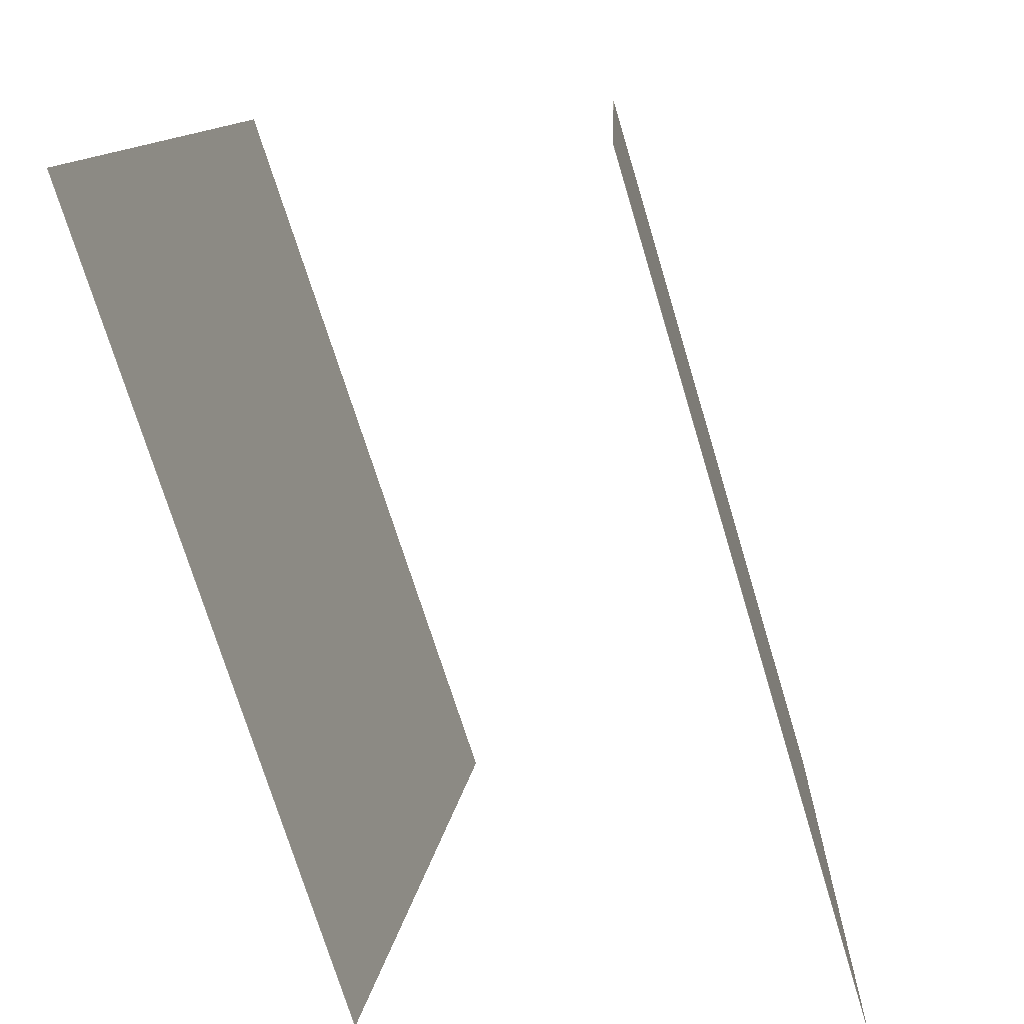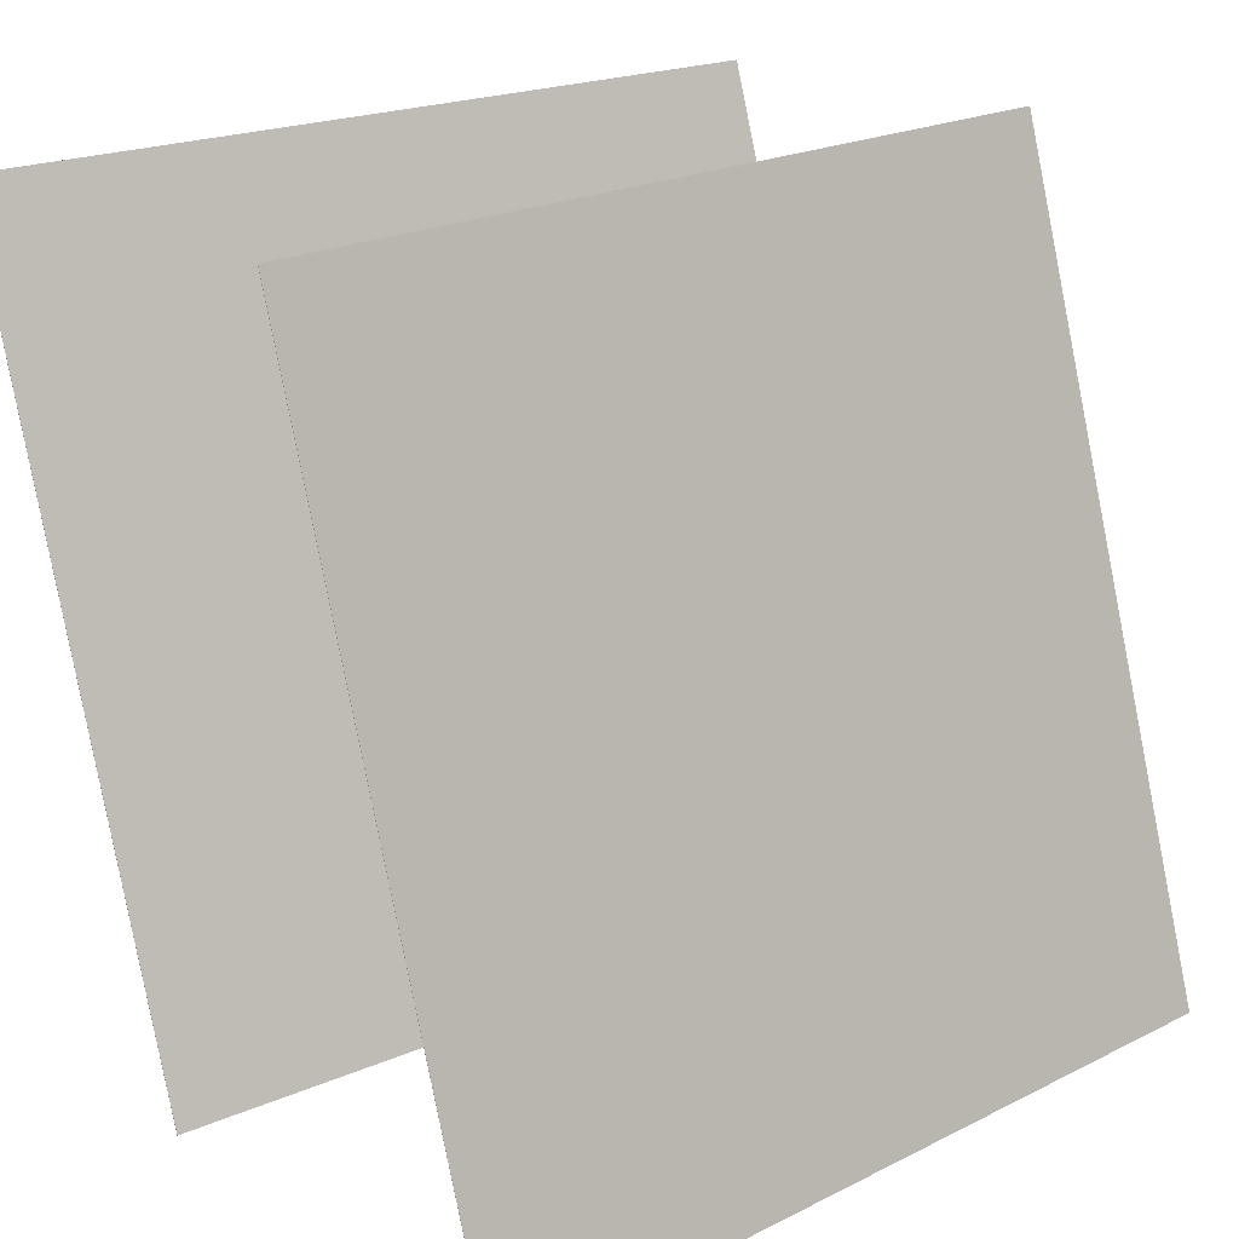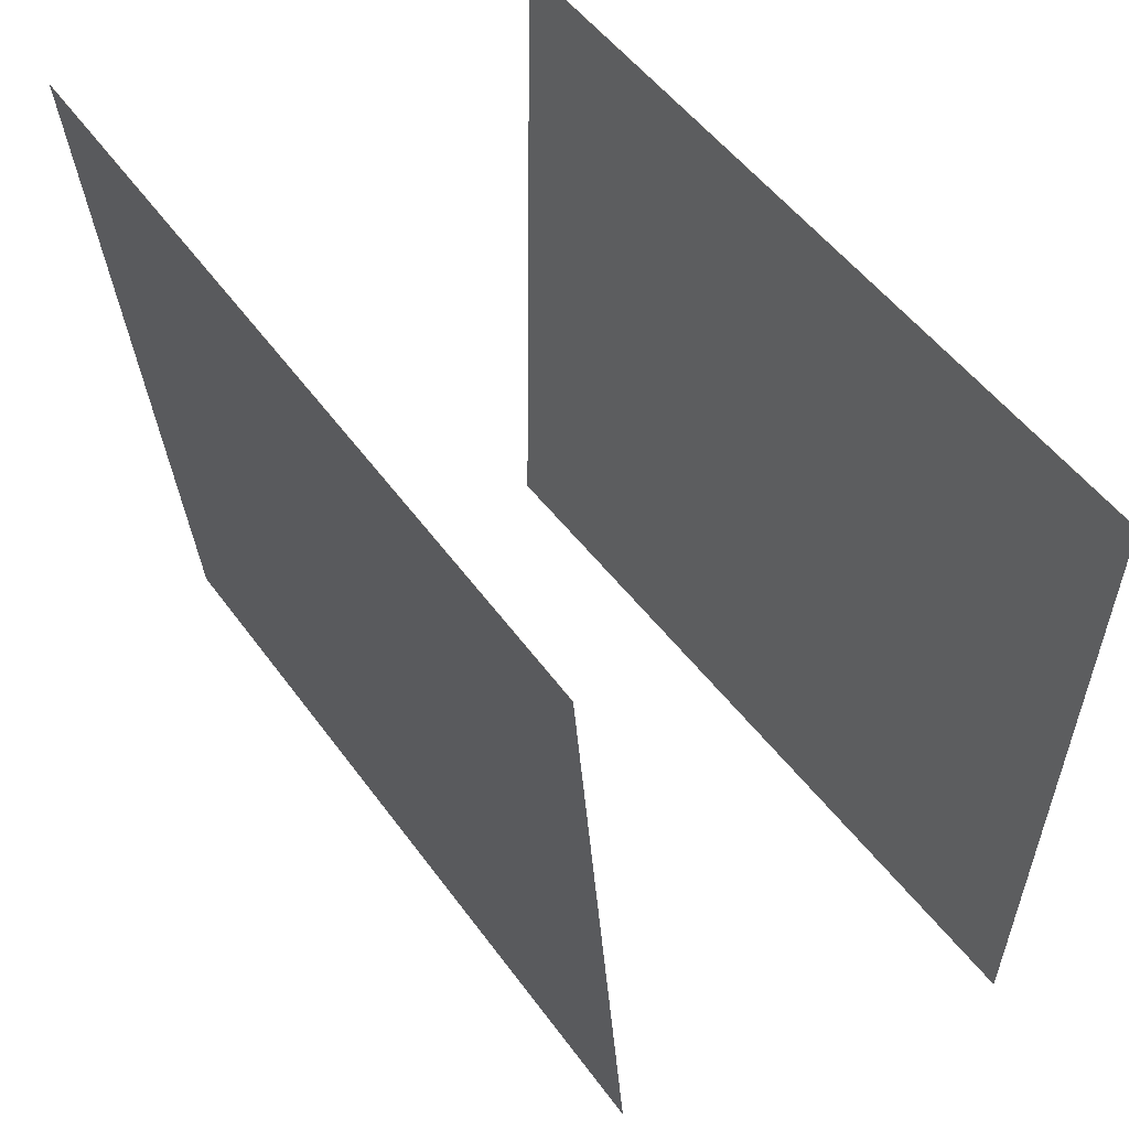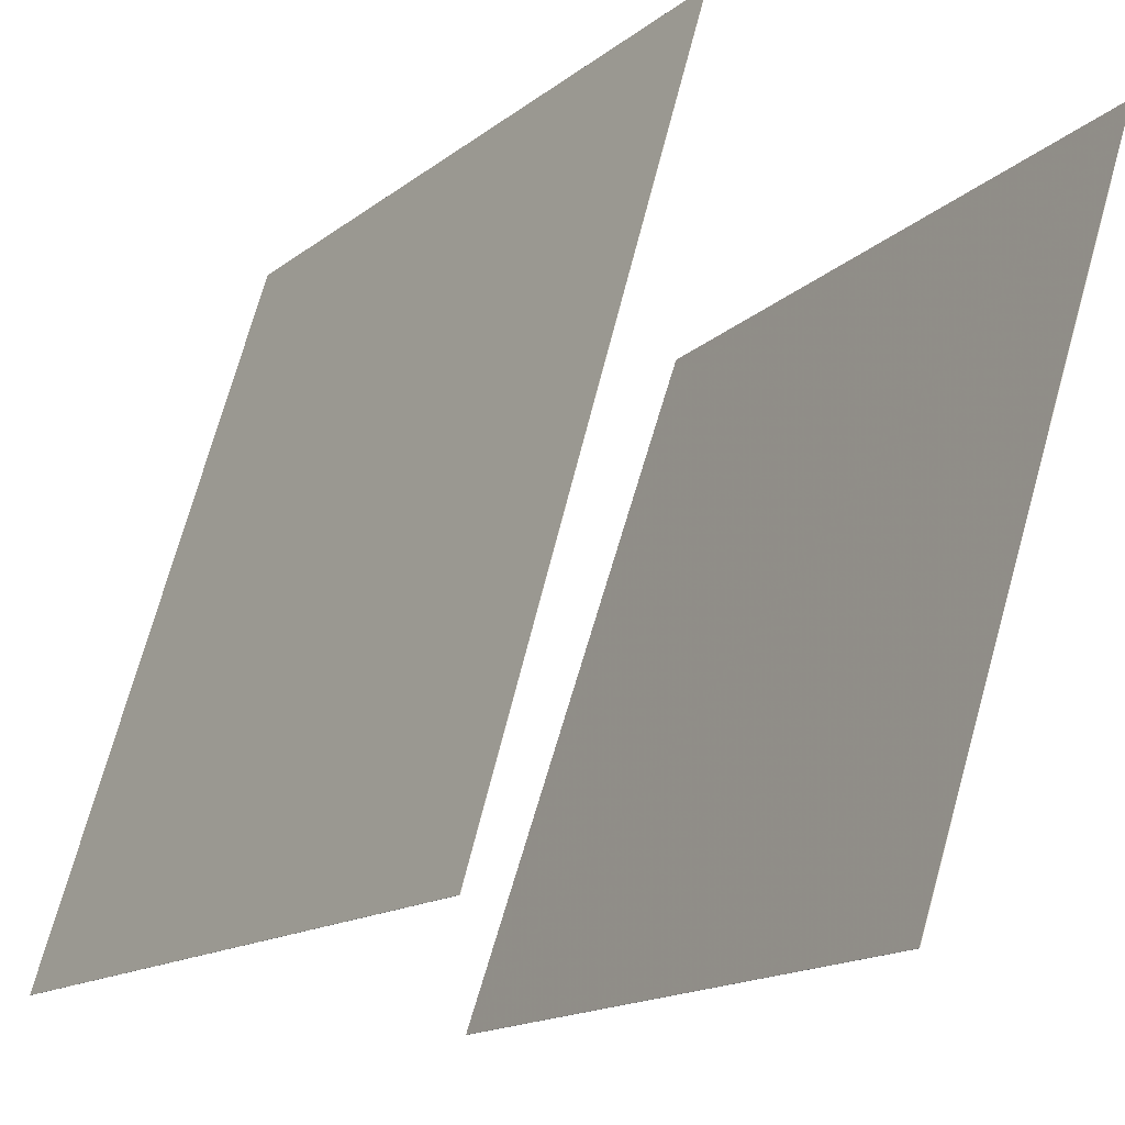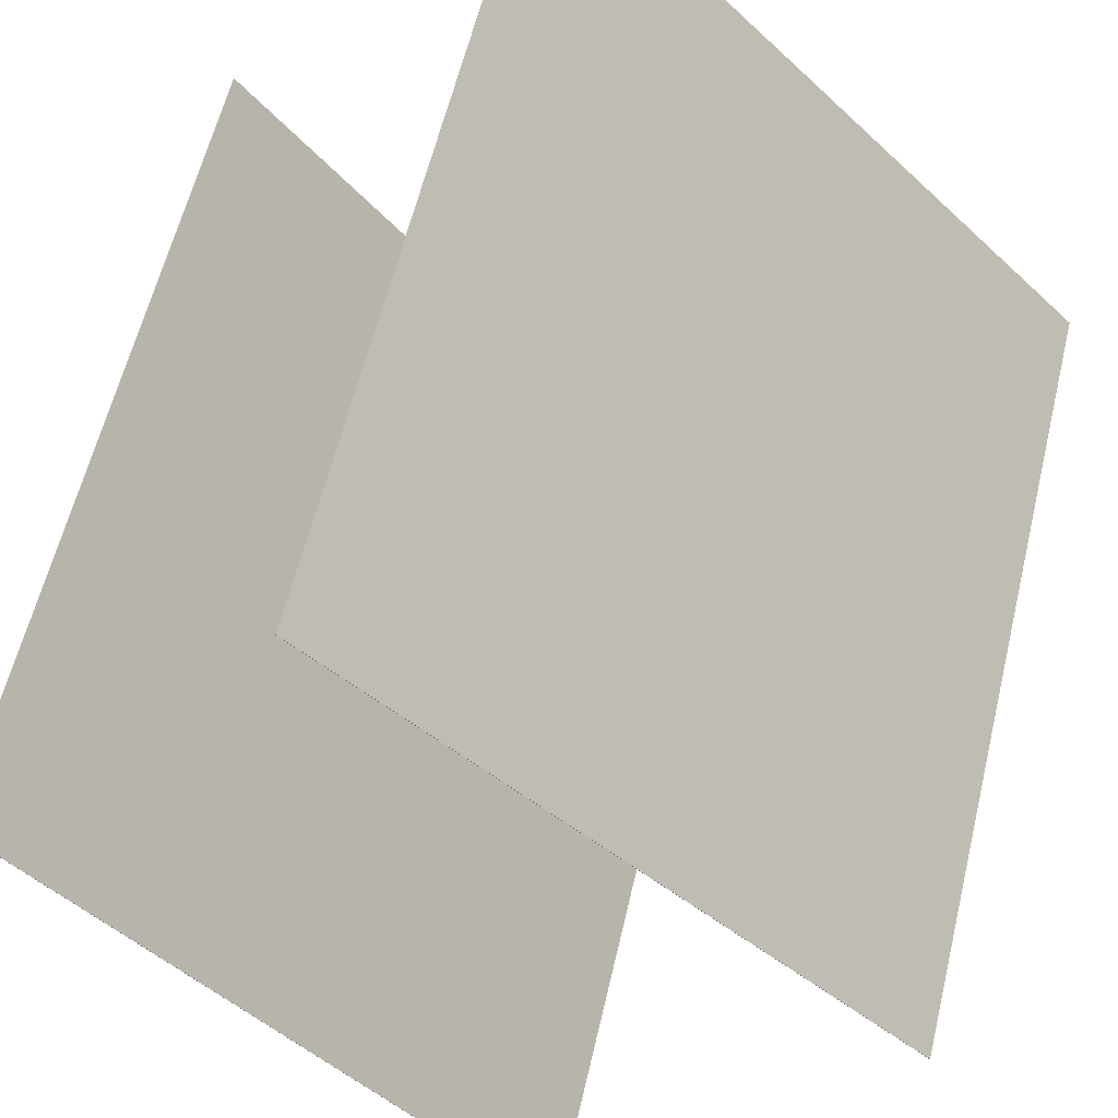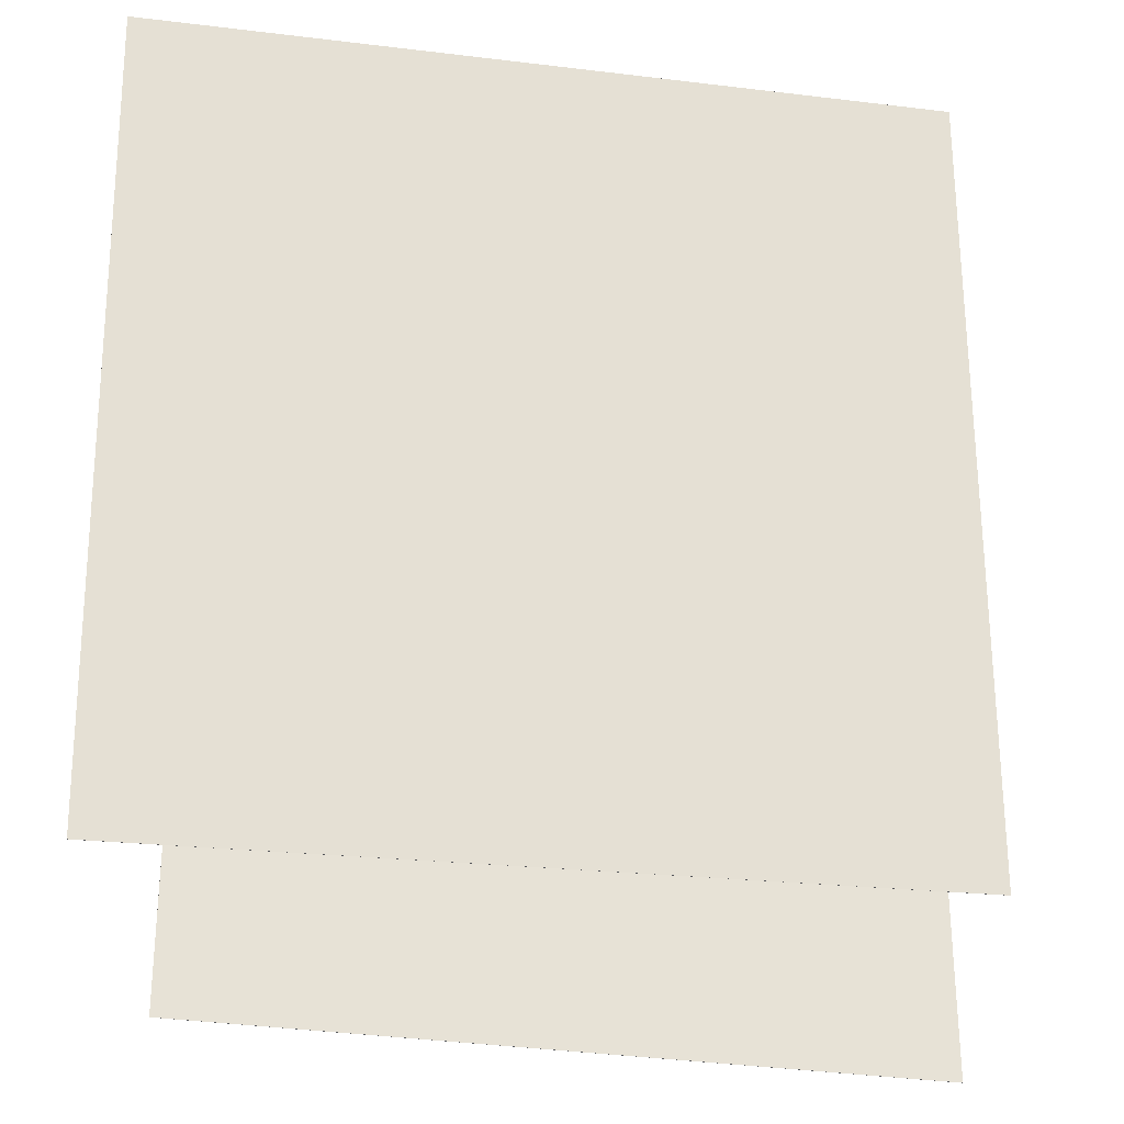
<metadata>
{"format":"obj","ext":"obj","renderer":"f3d","projection":"perspective","resolution":1024,"background":"white","views":[{"elev":11.4,"azim":-173.9,"up":"+Z"},{"elev":20.5,"azim":-128.7,"up":"+Z"},{"elev":55.3,"azim":-18.8,"up":"+Y"},{"elev":-14.6,"azim":-28.5,"up":"+Z"},{"elev":-40.7,"azim":41.2,"up":"+Z"},{"elev":-28.6,"azim":-85.2,"up":"+Y"}]}
</metadata>
<code>
v 0.129 0.4851 -0.4916
v 0.1285 0.4851 -0.4915
v 0.4422 0.4827 0.4421
v 0.4418 0.4827 0.4423
v 0.1146 -0.5013 -0.4894
v 0.1141 -0.5013 -0.4892
v 0.4278 -0.5037 0.4444
v 0.4274 -0.5037 0.4445
f 1.0 7.0 5.0
f 1.0 3.0 7.0
f 1.0 4.0 3.0
f 1.0 2.0 4.0
f 3.0 8.0 7.0
f 3.0 4.0 8.0
f 5.0 7.0 8.0
f 5.0 8.0 6.0
f 1.0 5.0 6.0
f 1.0 6.0 2.0
f 2.0 6.0 8.0
f 2.0 8.0 4.0
v -0.3629 -0.4829 -0.4681
v -0.08336 -0.4633 0.4745
v -0.4292 0.501 -0.4688
v -0.1497 0.5205 0.4738
v -0.3626 -0.4828 -0.4682
v -0.08301 -0.4633 0.4744
v -0.4289 0.501 -0.4689
v -0.1493 0.5205 0.4737
f 9.0 15.0 13.0
f 9.0 11.0 15.0
f 9.0 12.0 11.0
f 9.0 10.0 12.0
f 11.0 16.0 15.0
f 11.0 12.0 16.0
f 13.0 15.0 16.0
f 13.0 16.0 14.0
f 9.0 13.0 14.0
f 9.0 14.0 10.0
f 10.0 14.0 16.0
f 10.0 16.0 12.0

</code>
